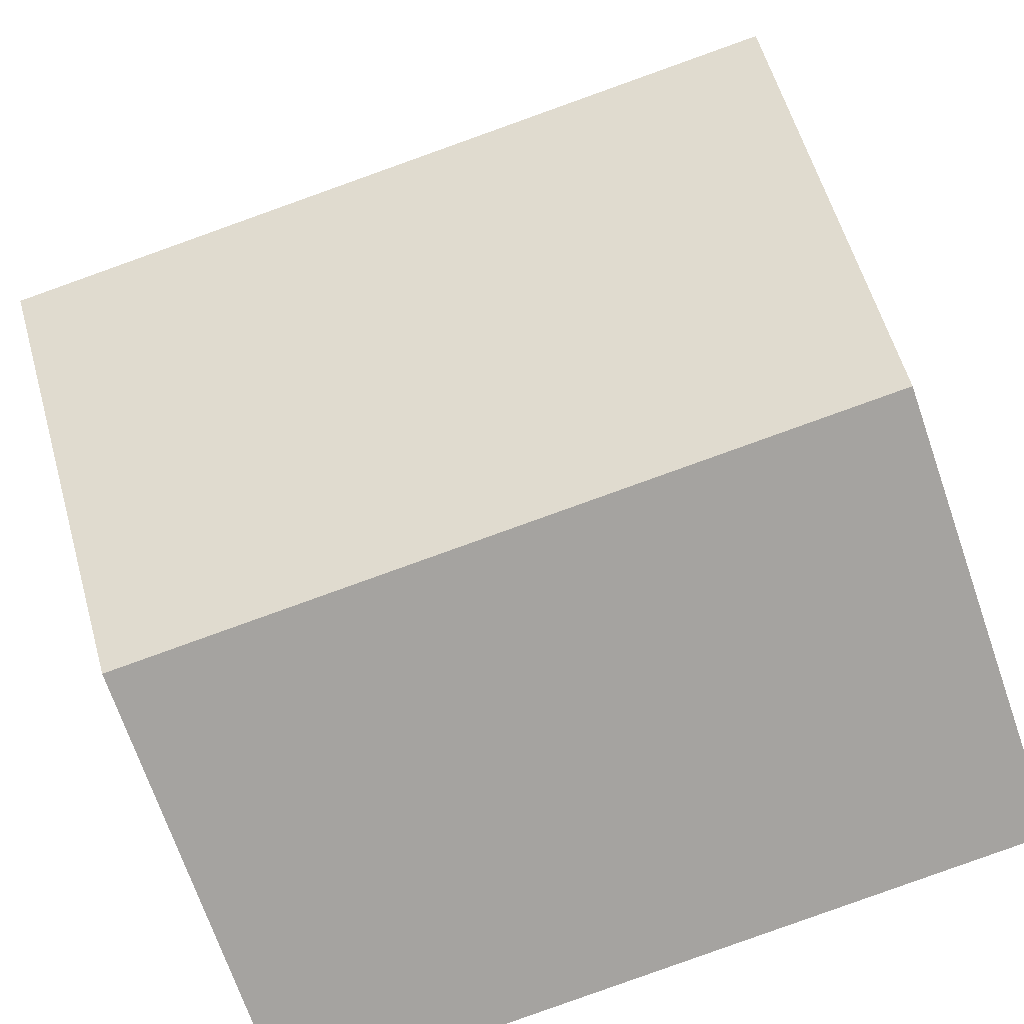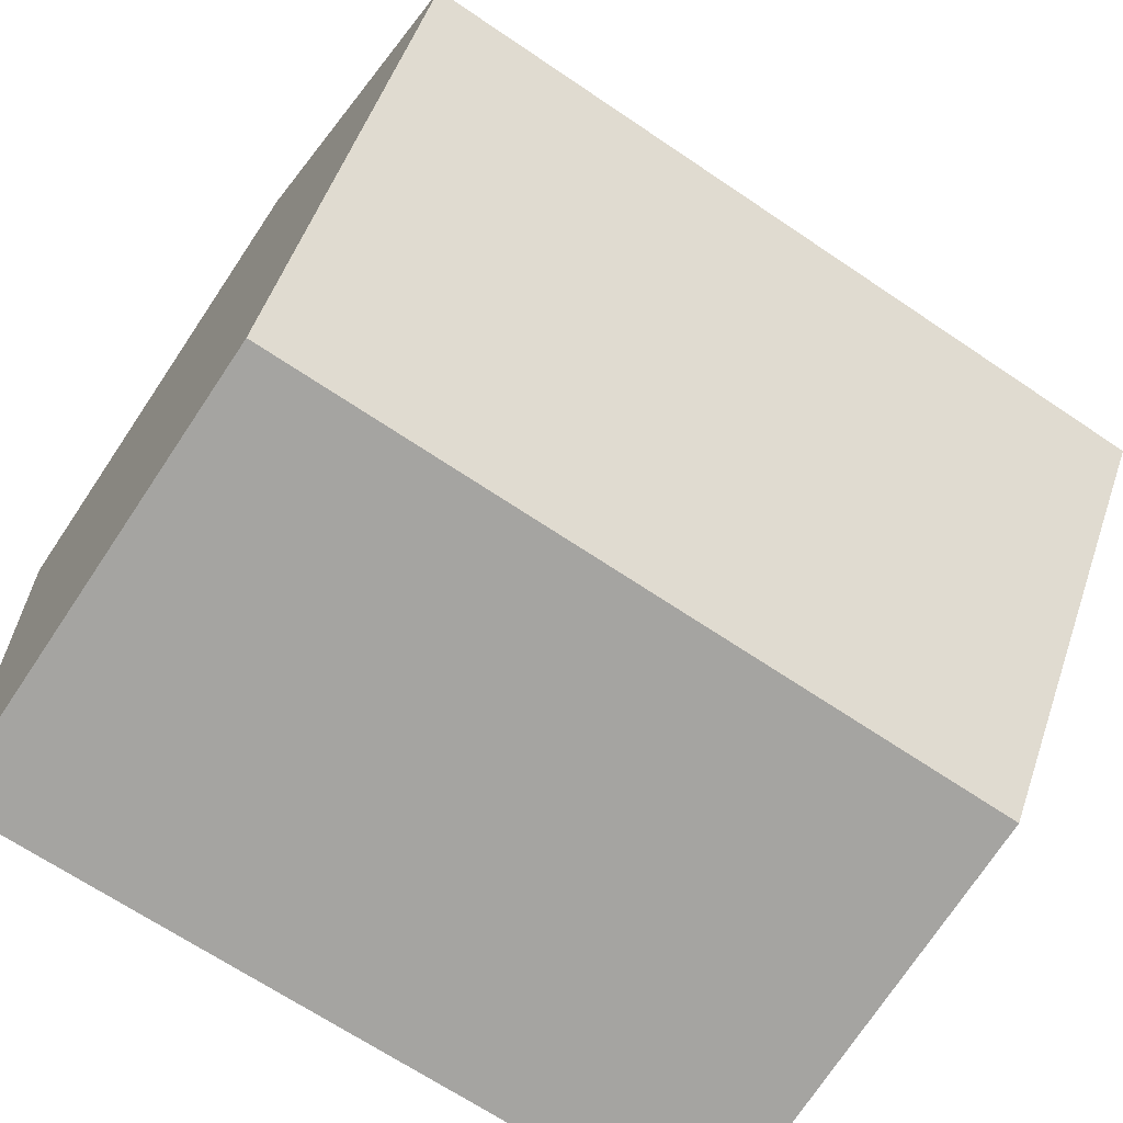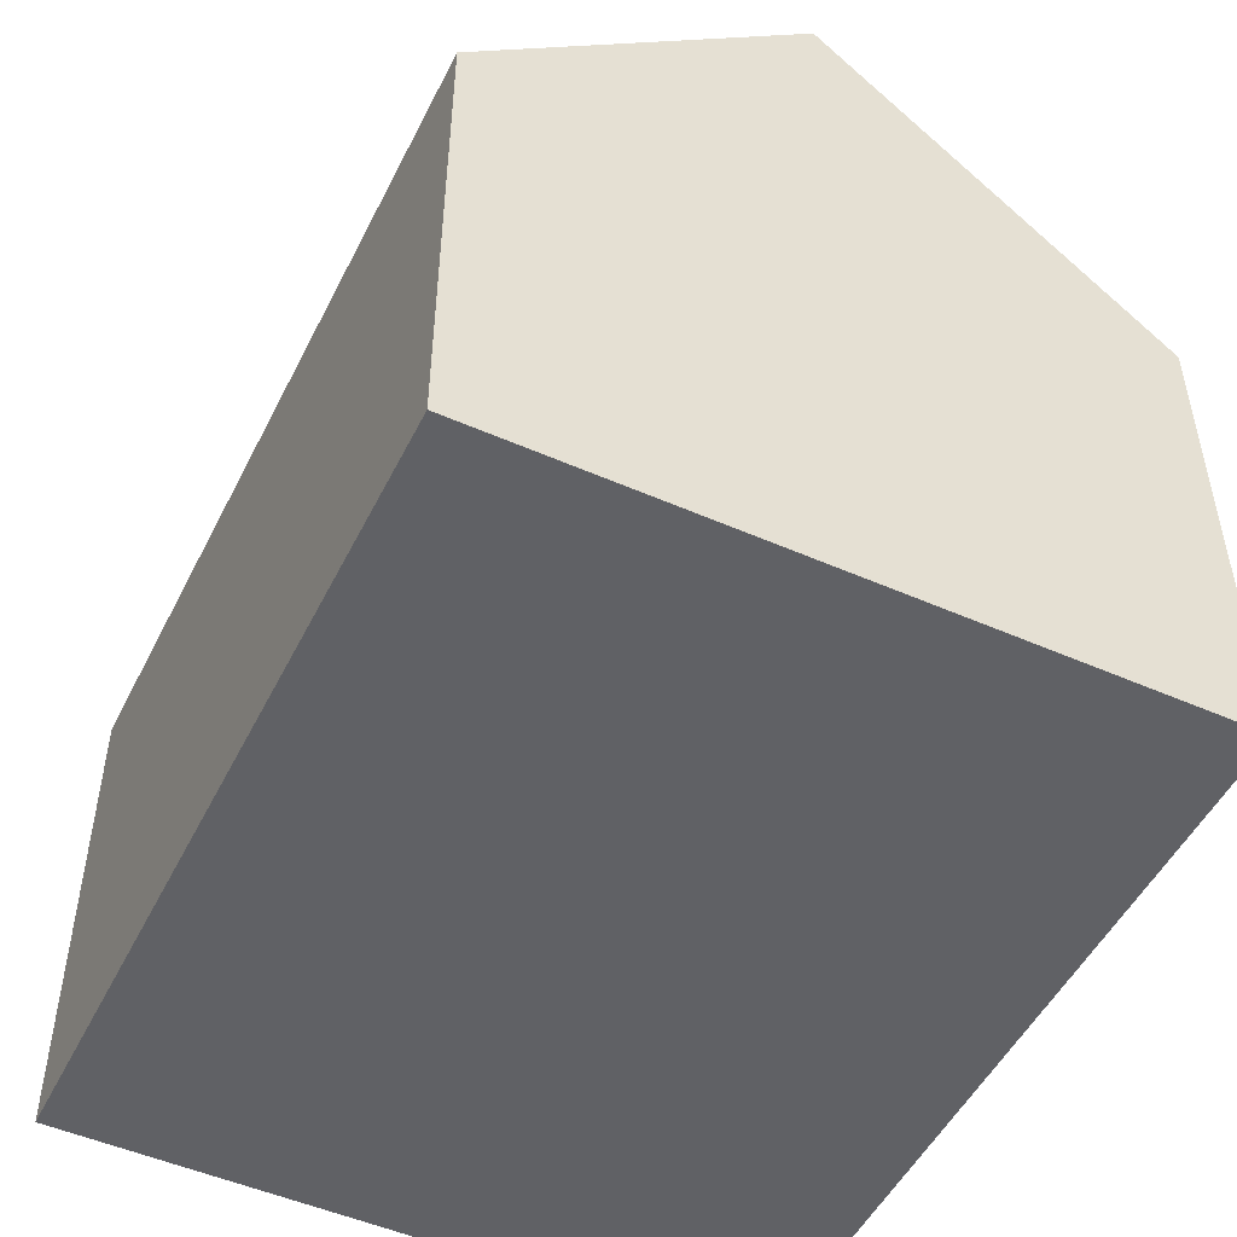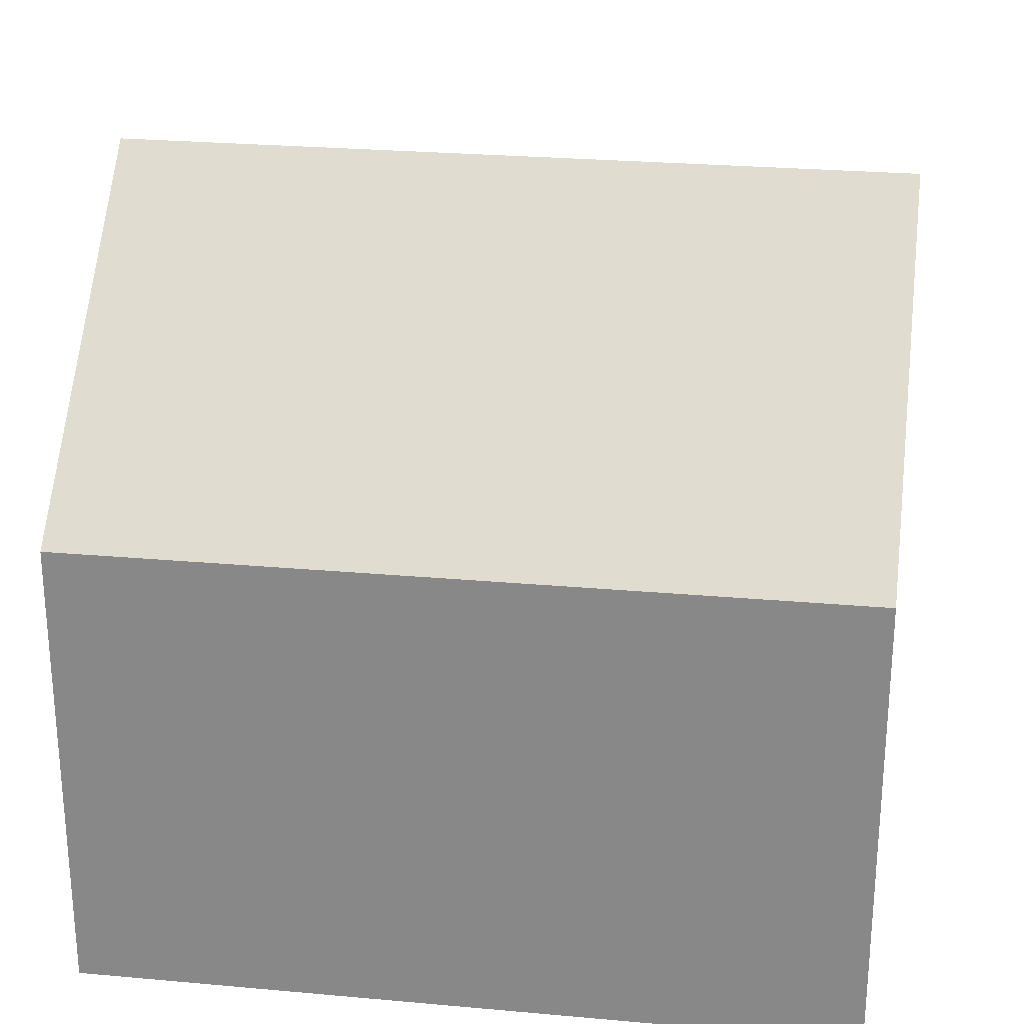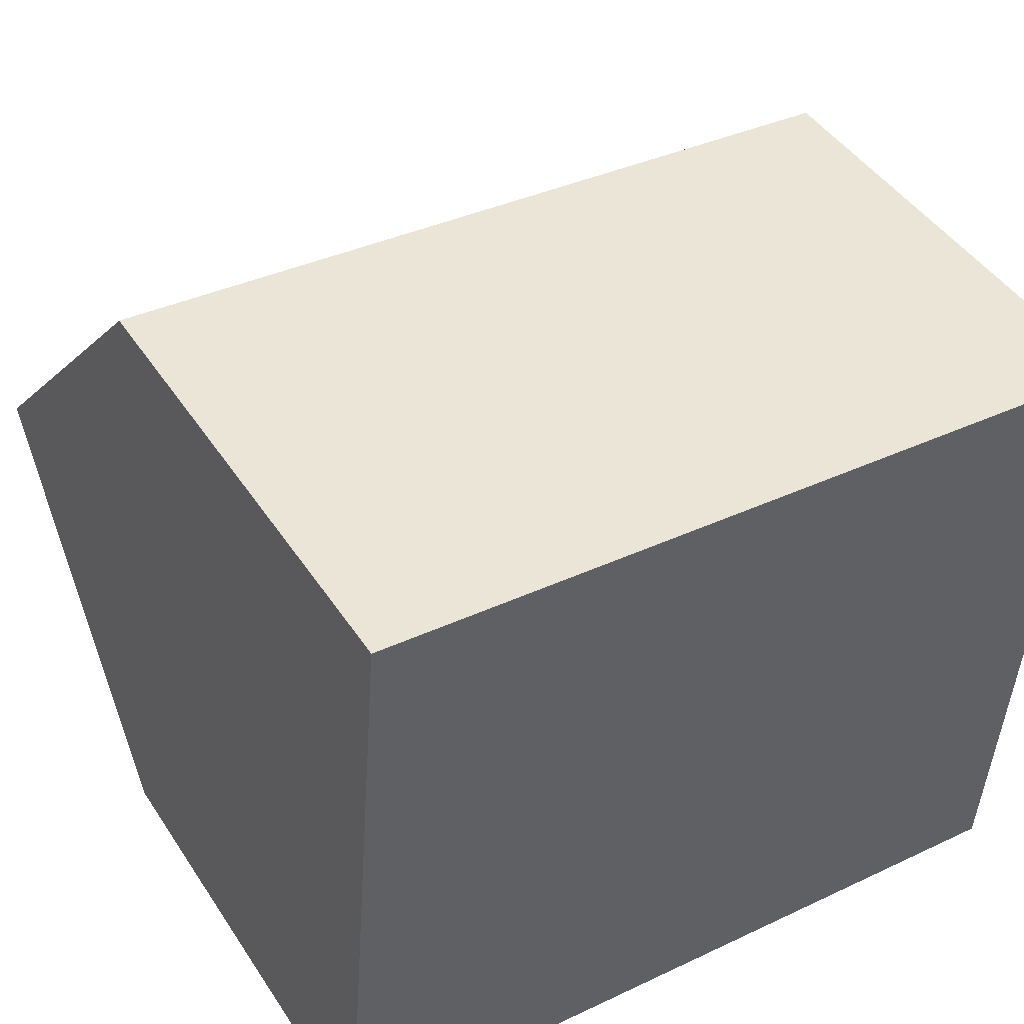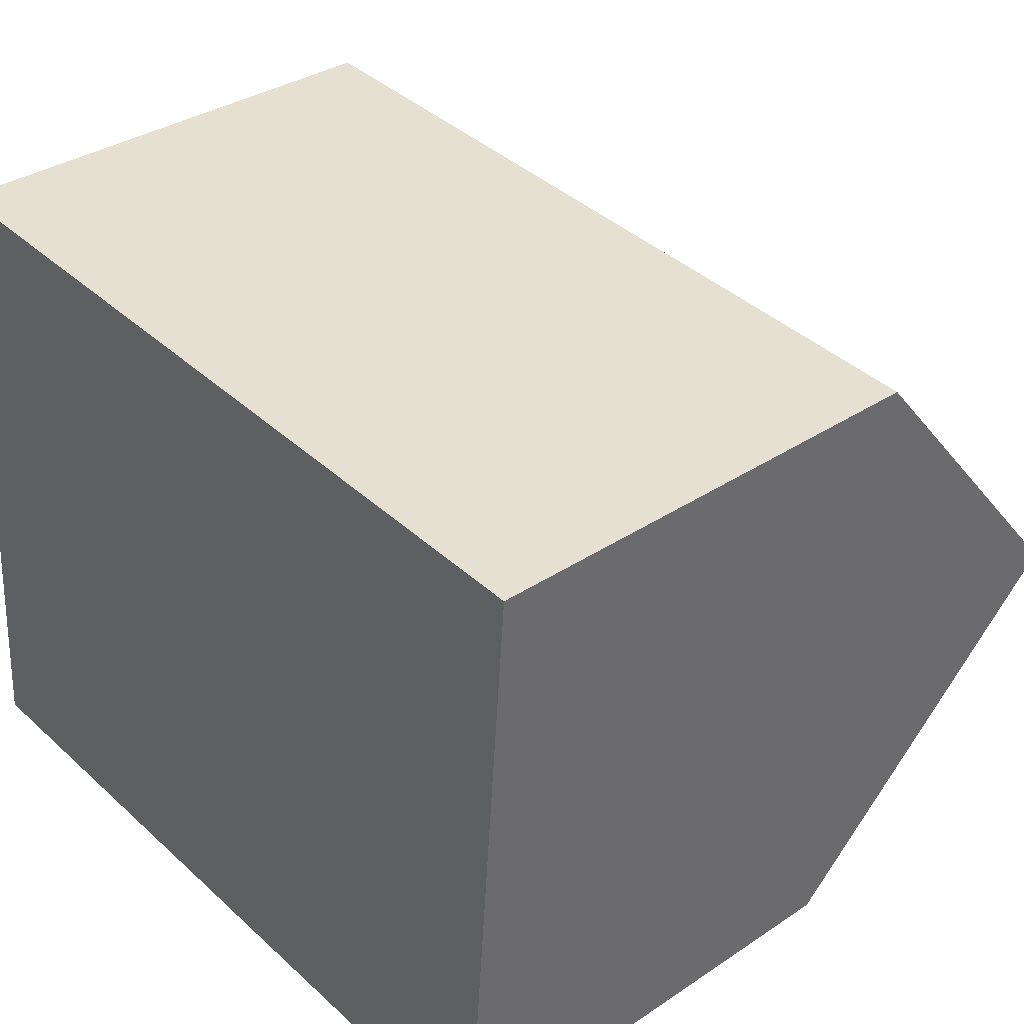
<metadata>
{"format":"obj","ext":"obj","renderer":"f3d","projection":"perspective","resolution":1024,"background":"white","views":[{"elev":-71.2,"azim":-160.9,"up":"+Z"},{"elev":-75.4,"azim":146.1,"up":"+Z"},{"elev":-50.4,"azim":68.6,"up":"+Y"},{"elev":25.9,"azim":12.8,"up":"+Y"},{"elev":45.2,"azim":-31.3,"up":"+Z"},{"elev":34.1,"azim":47.9,"up":"+Z"}]}
</metadata>
<code>
v  0.469 14.18 6.079
v  15.35 8.772 10.99
v  14.88 14.18 4.918
v  0.938 8.767 12.16
v  0 8.769 5.369e-16
v  14.42 8.769 -1.161
v  14.42 7.109e-17 -1.161
v  0 0 0
v  0.938 -7.446e-16 12.16
v  0.469 -3.722e-16 6.079
v  15.35 -6.732e-16 10.99
v  14.88 -3.011e-16 4.918
g defaultobject
f 1 2 3
f 2 1 4
f 5 3 6
f 3 5 1
f 7 5 6
f 5 7 8
f 5 4 1
f 4 5 8
f 4 8 9
f 9 8 10
f 4 11 2
f 11 4 9
f 2 6 3
f 6 2 7
f 7 2 12
f 12 2 11
f 10 11 9
f 11 10 8
f 11 8 7
f 11 7 12

</code>
